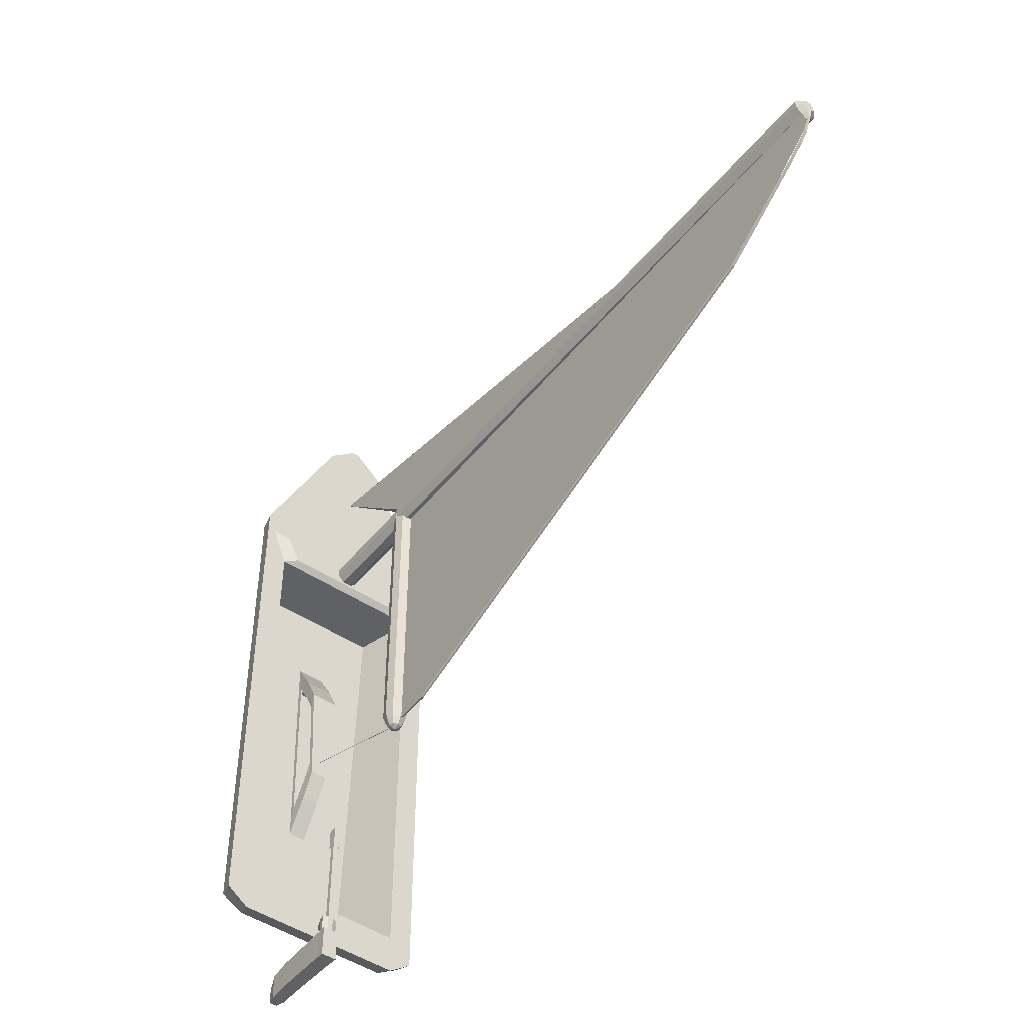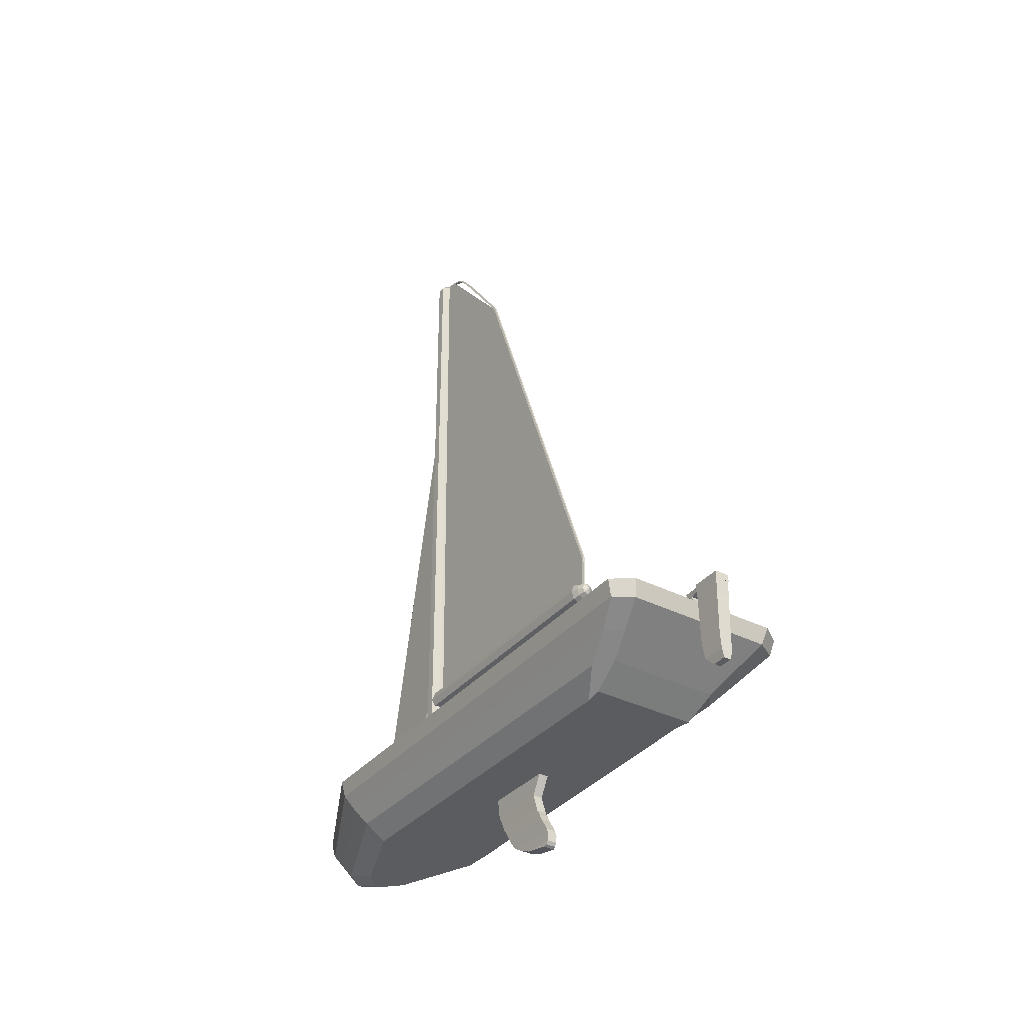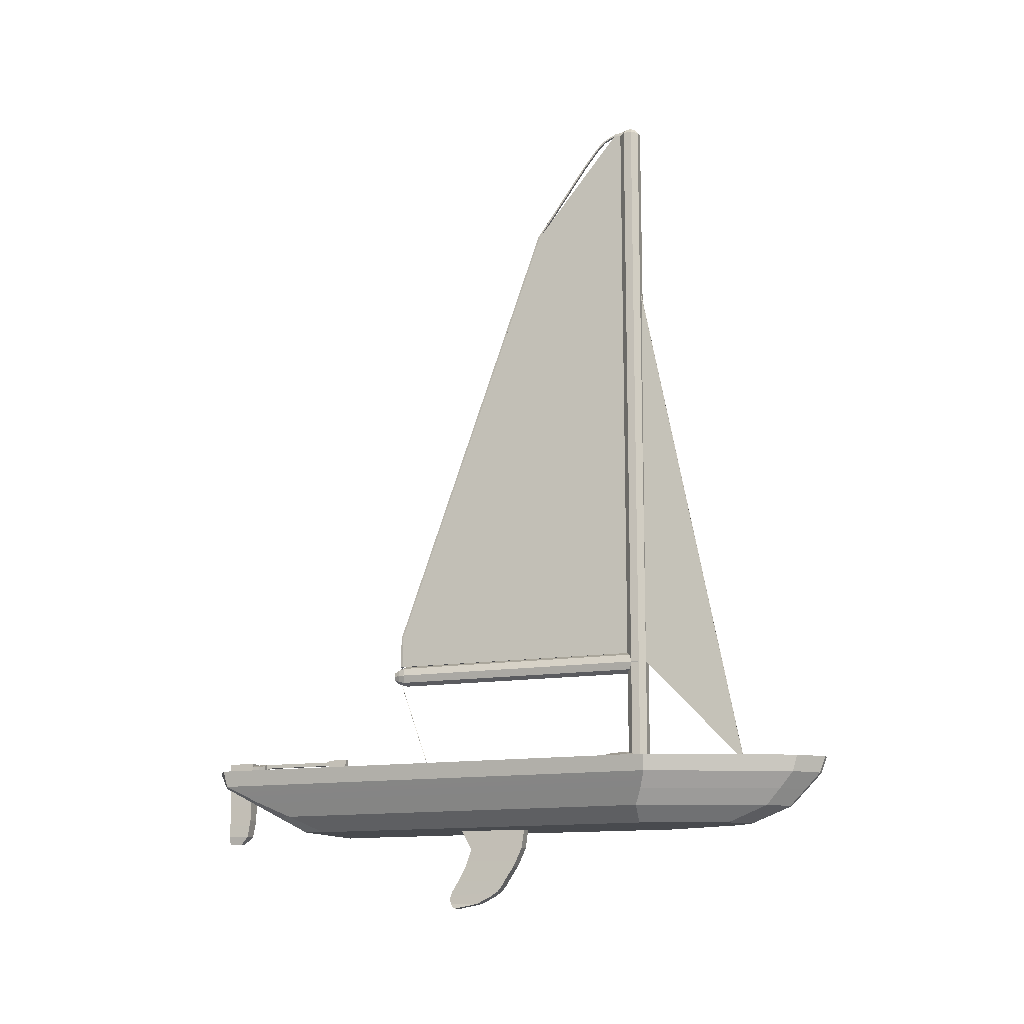
<metadata>
{"format":"obj","ext":"obj","renderer":"f3d","projection":"perspective","resolution":1024,"background":"white","views":[{"elev":-47.6,"azim":143.1,"up":"+Z"},{"elev":-35.0,"azim":146.1,"up":"+Y"},{"elev":-13.3,"azim":-67.8,"up":"+Y"}]}
</metadata>
<code>
o Cube
v 1.338 0.5857 -3.243
v 0.8862 -0.579 -1.858
v 1.337 0.5858 4.032
v 0.9598 -0.579 4.677
v -1.36 0.5857 -3.243
v -0.9076 -0.579 -1.858
v -1.358 0.5858 4.032
v -0.9812 -0.579 4.677
v 1.599 0.5858 4.67
v -1.62 0.5858 4.67
v 1.736 0.5857 -3.624
v -1.758 0.5857 -3.624
v -1.358 0.5858 4.032
v 1.338 0.5857 -3.243
v -1.36 0.5857 -3.243
v 0.2196 -0.4211 2.685
v -0.241 -0.4211 2.685
v 0.131 -0.4211 -1.106
v -0.1524 -0.4211 -1.106
v -0.9812 -0.579 4.677
v -1.758 0.5858 5.021
v 1.736 0.5858 5.021
v 0.9598 -0.579 4.677
v -0.3859 -0.579 6.183
v -0.5348 0.5858 7.546
v 0.5134 0.5858 7.546
v 0.3645 -0.579 6.183
v -0.0505 -0.579 6.521
v -0.0663 0.5858 7.952
v 0.0449 0.5858 7.952
v 0.0291 -0.579 6.521
v 0.9385 -0.579 -2.196
v -0.9599 -0.579 -2.196
v 1.373 0.5857 -3.886
v -1.394 0.5857 -3.886
v -0.09868 -0.579 0.7587
v -0.1178 -0.579 2.061
v 0.07728 -0.579 0.7587
v 0.09639 -0.579 2.061
v -0.9812 -0.579 4.677
v 0.9598 -0.579 4.677
v -0.3859 -0.579 6.183
v 0.3645 -0.579 6.183
v -0.0505 -0.579 6.521
v 0.0291 -0.579 6.521
v 0.9385 -0.579 -2.196
v -0.9599 -0.579 -2.196
v 1.657 0.2946 -3.58
v 1.433 0.003377 -3.049
v 1.217 -0.2878 -2.426
v -1.335 -0.2878 4.731
v -1.518 0.003379 4.885
v -1.691 0.2946 5.004
v 1.67 0.2946 5.004
v 1.497 0.003379 4.885
v 1.314 -0.2878 4.731
v -1.679 0.2946 -3.58
v -1.454 0.003377 -3.049
v -1.239 -0.2878 -2.426
v -1.335 -0.2878 4.731
v -1.518 0.003379 4.885
v -1.691 0.2946 5.004
v 1.67 0.2946 5.004
v 1.497 0.003379 4.885
v 1.314 -0.2878 4.731
v -0.4103 -0.2878 6.92
v -0.4633 0.003379 7.191
v -0.5148 0.2946 7.451
v 0.4934 0.2946 7.451
v 0.4419 0.003379 7.191
v 0.3889 -0.2878 6.92
v -0.05309 -0.2878 7.269
v -0.05871 0.003379 7.559
v -0.06417 0.2946 7.842
v 0.04277 0.2946 7.842
v 0.03731 0.003379 7.559
v 0.03169 -0.2878 7.269
v 1.311 0.2946 -3.785
v 1.149 0.003377 -3.27
v 0.9973 -0.2878 -2.753
v -1.333 0.2946 -3.785
v -1.171 0.003377 -3.27
v -1.019 -0.2878 -2.753
v 1.736 0.5858 5.021
v -1.758 0.5858 5.021
v 1.337 0.5858 4.032
v -1.358 0.5858 4.032
v 1.338 0.6806 4.572
v -1.361 0.6806 4.572
v 1.11 0.6806 4.13
v -1.141 0.6806 4.13
v -0.04851 0.6806 4.175
v -0.04851 13.4 4.175
v 0.1046 0.6806 4.174
v 0.1046 13.4 4.174
v 0.2131 0.6806 4.282
v 0.2131 13.4 4.282
v 0.2134 0.6806 4.435
v 0.2134 13.4 4.435
v 0.1054 0.6806 4.544
v 0.1054 13.4 4.544
v -0.04764 0.6806 4.544
v -0.04764 13.4 4.544
v -0.1561 0.6806 4.436
v -0.1561 13.4 4.436
v -0.1565 0.6806 4.283
v -0.1565 13.4 4.283
v -0.1134 2.672 4.282
v 0.02798 2.332 -0.5169
v -0.1589 2.531 4.436
v -0.1126 2.39 -0.5167
v -0.1134 2.39 4.282
v -0.1578 2.531 -0.5167
v 0.02798 2.331 4.174
v -0.1126 2.672 -0.5167
v 0.1694 2.39 4.282
v -0.121 2.531 -0.6442
v 0.2148 2.531 4.436
v 0.02798 2.73 -0.5169
v 0.1694 2.672 4.282
v 0.1686 2.672 -0.5167
v 0.02798 2.731 4.174
v 0.2137 2.531 -0.5167
v 0.07382 13.49 4.249
v -0.01742 13.49 4.249
v 0.1385 13.49 4.313
v 0.1387 13.49 4.405
v 0.07435 13.49 4.469
v -0.0169 13.49 4.469
v -0.08158 13.49 4.405
v -0.08179 13.49 4.314
v 0.004131 13.43 4.035
v 0.05208 13.43 4.035
v 0.004131 13.43 4.035
v 0.05208 13.43 4.035
v 0.01387 13.47 4.035
v 0.04245 13.47 4.035
v 0.1686 2.39 -0.5167
v -0.04778 2.607 -0.7474
v 0.02798 2.638 -0.7476
v 0.1037 2.607 -0.7474
v 0.1281 2.531 -0.7488
v 0.1037 2.455 -0.7474
v 0.02798 2.424 -0.7476
v -0.04778 2.455 -0.7474
v 0.02798 2.372 -0.6431
v 0.1407 2.418 -0.6429
v 0.1407 2.644 -0.6429
v 0.1769 2.531 -0.6442
v 0.02798 2.69 -0.6431
v -0.08476 2.644 -0.6429
v -0.08476 2.418 -0.6429
v -0.07212 2.531 -0.7488
v 0.02798 2.531 -0.8002
v 0.01387 13.47 4.035
v 0.04245 13.47 4.035
v 0.05165 13.33 3.81
v 0.003706 13.33 3.81
v 0.04202 13.36 3.792
v 0.01344 13.36 3.792
v 0.05074 13.19 3.673
v 0.002798 13.19 3.673
v 0.04112 13.21 3.641
v 0.01254 13.21 3.641
v 0.05074 12.84 3.383
v 0.002798 12.84 3.383
v 0.04112 12.86 3.352
v 0.01254 12.86 3.352
v 0.04711 11.46 2.382
v -0.000833 11.47 2.382
v 0.03749 11.48 2.348
v 0.008905 11.48 2.348
v 0.03255 3.951 -0.3643
v -0.0154 3.951 -0.3644
v 0.02292 3.964 -0.3987
v -0.005658 3.964 -0.3987
v 0.03255 3.951 -0.3643
v -0.0154 3.951 -0.3644
v 0.02292 3.964 -0.3987
v -0.005658 3.964 -0.3987
v 0.03128 3.303 -0.6025
v -0.01666 3.303 -0.6026
v 0.02165 3.303 -0.6391
v -0.006927 3.303 -0.6392
v 0.03128 3.303 -0.6025
v -0.01666 3.303 -0.6026
v 0.02165 3.303 -0.6391
v -0.006927 3.303 -0.6392
v 0.03023 2.727 -0.6034
v -0.01771 2.727 -0.6034
v 0.0206 2.727 -0.6399
v -0.007976 2.727 -0.64
v 0.03167 9.904 4.544
v 0.0345 9.905 4.544
v 0.03167 0.5858 6.395
v 0.03167 9.9 4.545
v 0.0345 0.5858 6.396
v 0.0345 9.9 4.546
v 0.03567 0.5858 6.399
v 0.03567 9.901 4.549
v 0.0345 0.5858 6.402
v 0.0345 9.901 4.551
v 0.03167 0.5858 6.403
v 0.03167 9.901 4.552
v 0.02884 0.5858 6.402
v 0.02884 9.901 4.551
v 0.02767 0.5858 6.399
v 0.02767 9.901 4.549
v 0.02884 0.5858 6.396
v 0.02884 9.9 4.546
v 0.03567 9.908 4.544
v 0.0345 9.911 4.544
v 0.03167 9.912 4.544
v 0.02884 9.911 4.544
v 0.02767 9.908 4.544
v 0.02884 9.905 4.544
v 0.03567 2.528 6.013
v 0.03167 2.528 6.017
v 0.02767 2.528 6.013
v 0.0345 2.528 6.016
v 0.02884 2.528 6.016
v 0.2134 2.529 4.435
v 0.1054 2.528 4.544
v -0.04764 2.529 4.544
v -0.1561 2.531 4.436
v -0.07412 -0.7143 -4.393
v -0.07412 -0.7143 -4.14
v -0.139 0.7782 -4.416
v -0.05206 0.8037 -3.891
v 0.05272 -0.7143 -4.393
v 0.05272 -0.7143 -4.14
v 0.1176 0.7782 -4.416
v 0.03066 0.8037 -3.891
v -0.1314 0.7789 -3.898
v -0.1357 0.7857 -4.405
v 0.1143 0.7857 -4.405
v 0.11 0.7789 -3.898
v -0.05269 0.8766 -3.894
v -0.139 0.9054 -4.416
v 0.1176 0.9054 -4.416
v 0.03129 0.8766 -3.894
v -0.1318 0.7674 -3.883
v 0.1104 0.7674 -3.883
v -0.139 0.9054 -3.894
v 0.1176 0.9054 -3.894
v -0.06653 0.7741 -2.196
v 0.04513 0.7741 -2.196
v -0.06653 0.9095 -2.196
v 0.04513 0.9095 -2.196
v -0.05269 0.807 -2.087
v 0.03129 0.807 -2.087
v -0.05269 0.8766 -2.087
v 0.03129 0.8766 -2.087
v -0.06653 0.7741 -1.819
v 0.04513 0.7741 -1.819
v -0.06653 0.9095 -1.819
v 0.04513 0.9095 -1.819
v -0.1261 -0.247 -4.386
v -0.116 -0.5625 -4.403
v -0.116 -0.5625 -3.981
v -0.1261 -0.247 -3.924
v 0.09457 -0.5625 -4.403
v 0.1047 -0.247 -4.386
v 0.1047 -0.247 -3.924
v 0.09457 -0.5625 -3.981
v -0.1188 0.7478 -3.635
v 0.09739 0.7478 -3.635
v -0.04949 0.7901 -3.63
v 0.02809 0.7901 -3.63
v -0.0107 0.7674 -3.883
v -0.0107 0.7478 -3.635
v 0.09739 0.7478 -3.749
v -0.1188 0.7478 -3.749
v -0.0107 0.7478 -3.749
v -0.0107 0.5857 -3.665
v 0.04038 0.5857 -3.665
v 0.04038 0.5857 -3.719
v -0.06178 0.5857 -3.665
v -0.06178 0.5857 -3.719
v -0.0107 0.5857 -3.719
v 0.1176 0.8478 -3.894
v 0.03129 0.8766 -3.894
v -0.05269 0.8766 -3.894
v -0.139 0.8478 -3.894
v 0.1157 0.8438 -3.625
v 0.03129 0.8766 -3.624
v -0.05269 0.8766 -3.624
v -0.1371 0.8438 -3.625
v 0.1157 0.8438 -3.758
v -0.1371 0.8438 -3.758
v 1.071 -0.4211 4.05
v -1.093 -0.4211 4.05
v 0.9188 -0.4211 -2.471
v -0.9402 -0.4211 -2.471
v 0.2056 -0.3467 2.173
v -0.227 -0.3467 2.173
v 0.1451 -0.3467 -0.5943
v -0.1665 -0.3467 -0.5943
v 0.2079 -0.0998 1.771
v -0.2293 -0.0998 1.771
v 0.131 -0.07429 -0.5405
v -0.1524 -0.07429 -0.5405
v 0.2096 0.07046 1.425
v -0.231 0.07046 1.425
v 0.141 0.07046 0.1543
v -0.1624 0.07046 0.1543
v 0.131 -0.4211 -1.106
v 0.2196 -0.4211 2.685
v -0.241 -0.4211 2.685
v -0.1524 -0.4211 -1.106
v -0.1641 -0.0998 -0.1917
v 0.1427 -0.0998 -0.1917
v 0.2196 -0.07429 2.12
v -0.241 -0.07429 2.12
v 0.131 0.1448 -0.0956
v 0.2196 0.1448 1.675
v -0.241 0.1448 1.675
v -0.1524 0.1448 -0.0956
v 0.177 -0.3467 2.128
v -0.1984 -0.3467 2.128
v 0.1185 -0.3467 -0.5485
v -0.1399 -0.3467 -0.5485
v 0.177 -0.4211 2.128
v -0.1984 -0.4211 2.128
v 0.1185 -0.4211 -0.5485
v -0.1399 -0.4211 -0.5485
v -0.0107 0.1448 0.1721
v -0.01185 2.376 -0.6224
v -0.007689 0.1448 0.1733
v -0.008842 2.377 -0.6212
v -0.006442 0.1448 0.1761
v -0.007595 2.378 -0.6184
v -0.007689 0.1448 0.1789
v -0.008842 2.379 -0.6155
v -0.0107 0.1448 0.1801
v -0.01185 2.379 -0.6144
v -0.01371 0.1448 0.1789
v -0.01486 2.379 -0.6155
v -0.01496 0.1448 0.1761
v -0.01611 2.378 -0.6184
v -0.01371 0.1448 0.1733
v -0.01486 2.377 -0.6212
v -0.01185 2.382 -0.6235
v -0.008842 2.38 -0.6223
v -0.007595 2.379 -0.6195
v -0.008842 2.379 -0.6167
v -0.01185 2.38 -0.6155
v -0.01486 2.381 -0.6167
v -0.01611 2.383 -0.6195
v -0.01486 2.383 -0.6223
v -0.9076 -0.579 -1.858
v -0.9812 -0.579 4.677
v 0.8862 -0.579 -1.858
v 0.9598 -0.579 4.677
v -0.09868 -1.965 0.5275
v -0.1178 -1.967 1.076
v 0.07728 -1.965 0.5275
v 0.09639 -1.967 1.076
v -0.1178 -0.9254 2.01
v -0.1178 -1.272 1.841
v -0.1178 -1.618 1.612
v 0.09639 -1.618 1.612
v 0.09639 -1.272 1.841
v 0.09639 -0.9254 2.01
v -0.09868 -0.9254 0.9525
v -0.09868 -1.272 0.8325
v -0.09868 -1.618 0.6253
v 0.07728 -1.618 0.6253
v 0.07728 -1.272 0.8325
v 0.07728 -0.9254 0.9525
v -0.1178 -1.387 1.76
v -0.1178 -1.503 1.684
v 0.09639 -1.503 1.684
v 0.09639 -1.387 1.76
v -0.09868 -1.387 0.7617
v -0.09868 -1.503 0.7024
v 0.07728 -1.503 0.7024
v 0.07728 -1.387 0.7617
v -0.1178 -1.734 1.519
v -0.1178 -1.849 1.339
v -0.09868 -1.734 0.5539
v -0.09868 -1.849 0.512
v 0.09639 -1.849 1.339
v 0.09639 -1.734 1.519
v 0.07728 -1.849 0.512
v 0.07728 -1.734 0.5539
v -0.09868 -2.023 0.5704
v -0.1178 -2.049 0.6229
v 0.07728 -2.023 0.5704
v 0.09639 -2.049 0.6229
f 5 87 13 15
f 51 8 20 60
f 53 85 12 57
f 8 6 351 352
f 48 11 84 54
f 57 12 35 81
f 7 10 89 91
f 1 86 84 11
f 87 5 12 85
f 5 1 11 12
f 15 13 292 294
f 87 86 3 13
f 1 5 15 14
f 86 1 14 3
f 19 17 309 310
f 13 3 291 292
f 14 15 294 293
f 3 14 293 291
f 22 21 25 26
f 8 4 23 20
f 84 85 21 22
f 54 84 22 63
f 26 25 29 30
f 60 20 24 66
f 23 27 43 41
f 63 22 26 69
f 75 30 29 74
f 66 24 28 72
f 24 20 40 42
f 69 26 30 75
f 81 35 34 78
f 33 32 46 47
f 12 11 34 35
f 50 2 32 80
f 383 380 356 358
f 40 41 43 42
f 42 43 45 44
f 353 351 47 46
f 28 24 42 44
f 6 33 47 351
f 31 28 44 45
f 2 4 354 353
f 27 31 45 43
f 4 8 352 354
f 32 2 353 46
f 20 23 41 40
f 11 48 78 34
f 48 49 79 78
f 49 50 80 79
f 33 83 80 32
f 83 82 79 80
f 82 81 78 79
f 27 71 77 31
f 71 70 76 77
f 70 69 75 76
f 25 68 74 29
f 68 67 73 74
f 67 66 72 73
f 31 77 72 28
f 77 76 73 72
f 76 75 74 73
f 23 65 71 27
f 65 64 70 71
f 64 63 69 70
f 21 62 68 25
f 62 61 67 68
f 61 60 66 67
f 4 56 65 23
f 56 55 64 65
f 55 54 63 64
f 6 59 83 33
f 59 58 82 83
f 58 57 81 82
f 2 50 56 4
f 50 49 55 56
f 49 48 54 55
f 8 51 59 6
f 51 52 58 59
f 52 53 57 58
f 85 53 62 21
f 53 52 61 62
f 52 51 60 61
f 9 10 85 84
f 7 3 86 87
f 3 9 84 86
f 10 7 87 85
f 90 91 89 88
f 3 7 91 90
f 9 3 90 88
f 10 9 88 89
f 92 93 95 94
f 94 95 97 96
f 96 97 99 222 98
f 98 222 223 100
f 100 223 224 102
f 102 224 225 104
f 99 97 126 127
f 104 225 105 107 106
f 106 107 93 92
f 92 94 96 98 100 102 104 106
f 124 125 131 130 129 128 127 126
f 105 103 129 130
f 101 99 127 128
f 107 105 130 131
f 97 95 124 126
f 103 101 128 129
f 93 107 131 125
f 132 136 155 134
f 137 133 135 156
f 133 132 134 135
f 125 124 137 136
f 93 125 136 132
f 112 114 109 111
f 110 108 122 120 118 116 114 112
f 124 95 133 137
f 135 134 158 157
f 95 93 132 133
f 116 118 123 138
f 118 120 121 123
f 111 109 146 152
f 114 116 138 109
f 120 122 119 121
f 110 112 111 113
f 122 108 115 119
f 108 110 113 115
f 151 117 153 139
f 119 115 151 150
f 138 123 149 147
f 115 113 117 151
f 113 111 152 117
f 123 121 148 149
f 109 138 147 146
f 121 119 150 148
f 144 143 154
f 149 148 141 142
f 147 149 142 143
f 152 146 144 145
f 117 152 145 153
f 150 151 139 140
f 148 150 140 141
f 146 147 143 144
f 145 144 154
f 139 153 154
f 142 141 154
f 143 142 154
f 153 145 154
f 140 139 154
f 141 140 154
f 136 137 156 155
f 158 160 164 162
f 156 135 157 159
f 134 155 160 158
f 155 156 159 160
f 162 164 168 166
f 160 159 163 164
f 159 157 161 163
f 157 158 162 161
f 165 166 170 169
f 164 163 167 168
f 163 161 165 167
f 161 162 166 165
f 170 172 176 174
f 166 168 172 170
f 168 167 171 172
f 167 165 169 171
f 175 173 177 179
f 172 171 175 176
f 171 169 173 175
f 169 170 174 173
f 178 180 184 182
f 173 174 178 177
f 174 176 180 178
f 176 175 179 180
f 184 183 187 188
f 180 179 183 184
f 179 177 181 183
f 177 178 182 181
f 187 185 189 191
f 183 181 185 187
f 181 182 186 185
f 182 184 188 186
f 190 192 150
f 185 186 190 189
f 186 188 192 190
f 188 187 191 192
f 192 191 150
f 191 189 150
f 189 190 150
f 95 135 169 177 185 189 122
f 93 134 170 178 186 190 122
f 189 122 190
f 223 222 99 101
f 210 208 215 216
f 195 196 198 197
f 225 224 103 105
f 202 200 211 212
f 197 198 200 217 199
f 218 220 202 204
f 198 196 193 194
f 199 217 220 201
f 221 218 204 206
f 208 206 214 215
f 201 220 218 203
f 219 221 206 208
f 200 198 194 211
f 203 218 221 205
f 223 224 195 197
f 206 204 213 214
f 205 221 219 207
f 196 210 216 193
f 194 193 216 215 214 213 212 211
f 207 219 208 210 209
f 220 217 200 202
f 204 202 212 213
f 209 210 196 195
f 195 197 199 201 203 205 207 209
f 224 223 101 103
f 197 198 223
f 224 210 195
f 258 261 234 235
f 238 229 250 252
f 262 265 231 230
f 230 231 227 226
f 259 262 230 226
f 265 260 227 231
f 242 228 235 234
f 228 232 236 235
f 243 270 242 234 237
f 232 243 237 236
f 239 244 245 240
f 228 242 244 239
f 243 232 240 245
f 232 228 239 240
f 266 273 279 278
f 238 241 245 244
f 241 233 243 245
f 229 238 244 242
f 247 249 257 255
f 241 238 252 253
f 233 241 253 251
f 229 233 251 250
f 247 246 250 251
f 248 249 253 252
f 249 247 251 253
f 246 248 252 250
f 254 255 257 256
f 246 247 255 254
f 248 246 254 256
f 249 248 256 257
f 237 234 261 264
f 264 261 260 265
f 235 236 263 258
f 258 263 262 259
f 236 237 264 263
f 263 264 265 262
f 226 227 260 259
f 259 260 261 258
f 269 268 266 271 267
f 229 242 284 283
f 233 229 268 269
f 273 266 288 290
f 267 271 275 276
f 242 270 274 273
f 270 243 272 274
f 280 277 276 275
f 279 280 275 278
f 271 266 278 275
f 273 274 280 279
f 274 272 277 280
f 272 267 276 277
f 281 282 286 285 289
f 283 284 290 288 287
f 242 273 290 284
f 269 267 285 286
f 233 269 286 282
f 266 268 287 288
f 272 243 281 289
f 268 229 283 287
f 243 233 282 281
f 267 272 289 285
f 16 17 292 291
f 18 16 291 293
f 17 19 294 292
f 19 18 293 294
f 307 310 302 301
f 17 16 308 309
f 18 19 310 307
f 16 18 307 308
f 301 302 318 315
f 309 308 313 314
f 315 318 317 316
f 319 321 325 323
f 314 313 316 317
f 297 295 308 307
f 296 298 310 309
f 298 311 302 310
f 312 297 307 301
f 295 299 313 308
f 300 296 309 314
f 303 305 315 316
f 306 304 317 318
f 311 306 318 302
f 305 312 301 315
f 299 303 316 313
f 304 300 314 317
f 319 320 296 295
f 322 321 297 298
f 321 319 295 297
f 320 322 298 296
f 324 323 325 326
f 320 319 323 324
f 322 320 324 326
f 321 322 326 325
f 299 295 296 300
f 303 299 300 304
f 305 303 304 306
f 311 312 305 306
f 298 297 312 311
f 327 328 330 329
f 329 330 332 331
f 331 332 334 333
f 333 334 336 335
f 335 336 338 337
f 337 338 340 339
f 334 332 345 346
f 339 340 342 341
f 341 342 328 327
f 327 329 331 333 335 337 339 341
f 344 343 350 349 348 347 346 345
f 340 338 348 349
f 336 334 346 347
f 342 340 349 350
f 332 330 344 345
f 338 336 347 348
f 328 342 350 343
f 330 328 343 344
f 36 37 352 351
f 38 36 351 353
f 37 39 354 352
f 39 38 353 354
f 358 356 388 390
f 380 382 355 356
f 385 383 358 357
f 382 385 357 355
f 36 38 370 365
f 365 370 369 366
f 376 377 368 367
f 38 39 364 370
f 370 364 363 369
f 377 373 362 368
f 37 36 365 359
f 359 365 366 360
f 372 376 367 361
f 39 37 359 364
f 364 359 360 363
f 373 372 361 362
f 363 360 371 374
f 374 371 372 373
f 360 366 375 371
f 371 375 376 372
f 369 363 374 378
f 378 374 373 377
f 366 369 378 375
f 375 378 377 376
f 367 368 386 381
f 381 386 385 382
f 368 362 384 386
f 386 384 383 385
f 361 367 381 379
f 379 381 382 380
f 362 361 379 384
f 384 379 380 383
f 387 389 390 388
f 356 355 387 388
f 357 358 390 389
f 355 357 389 387

</code>
